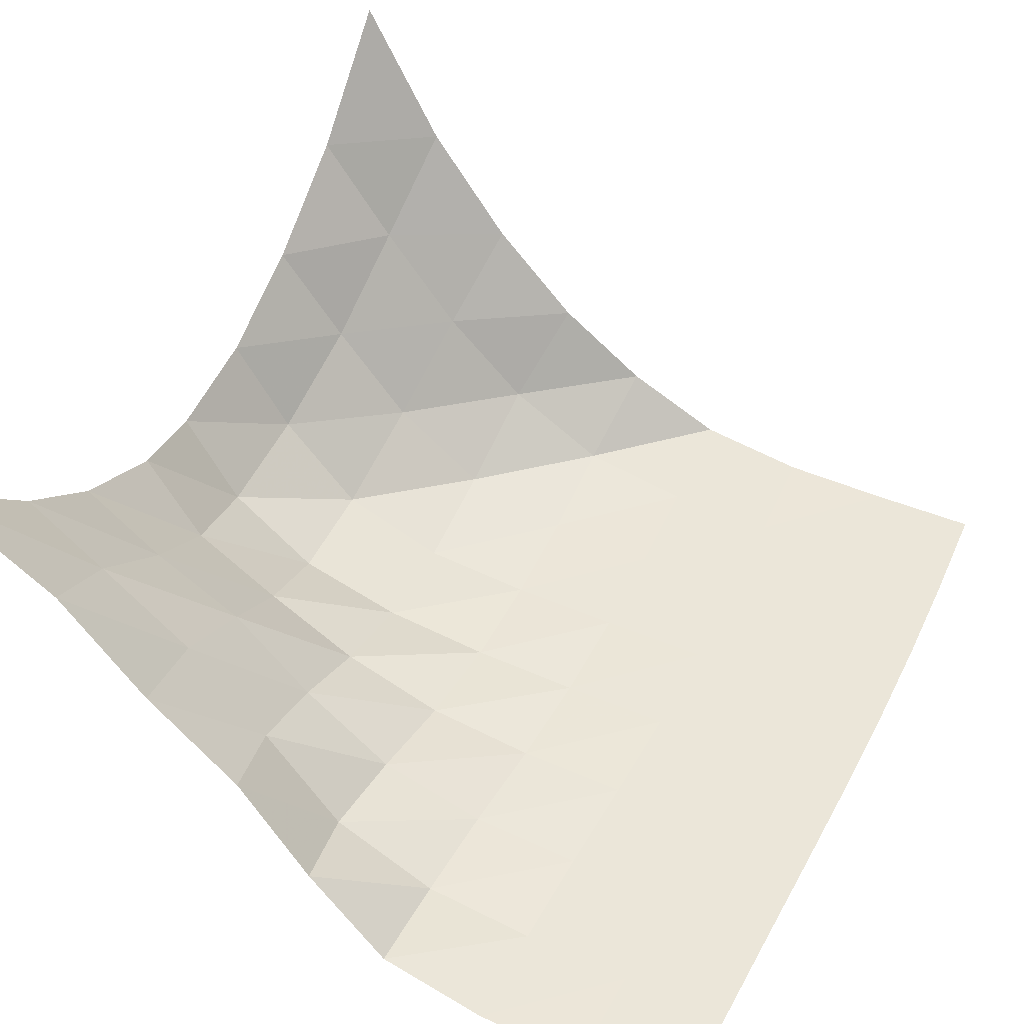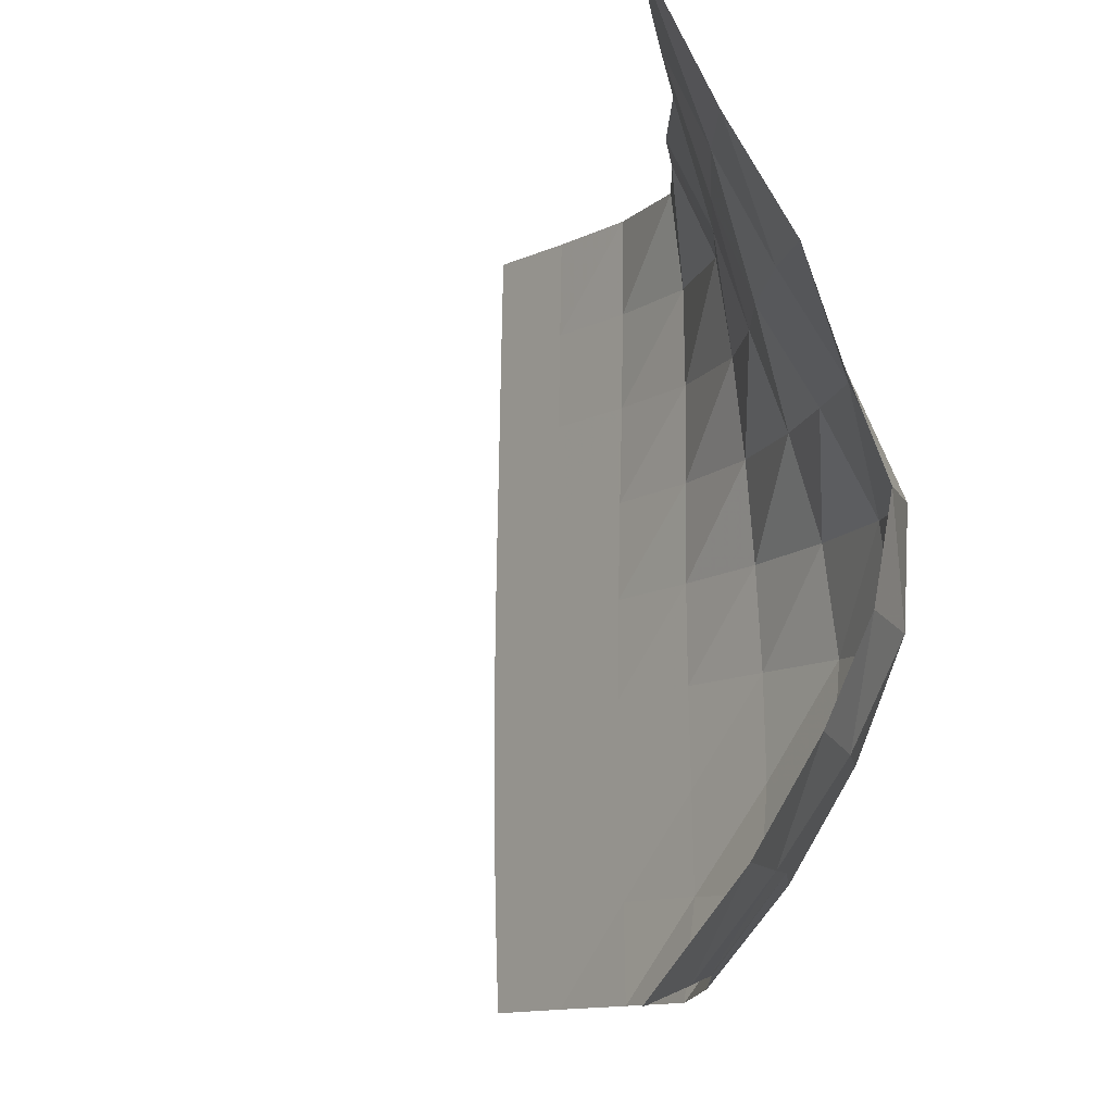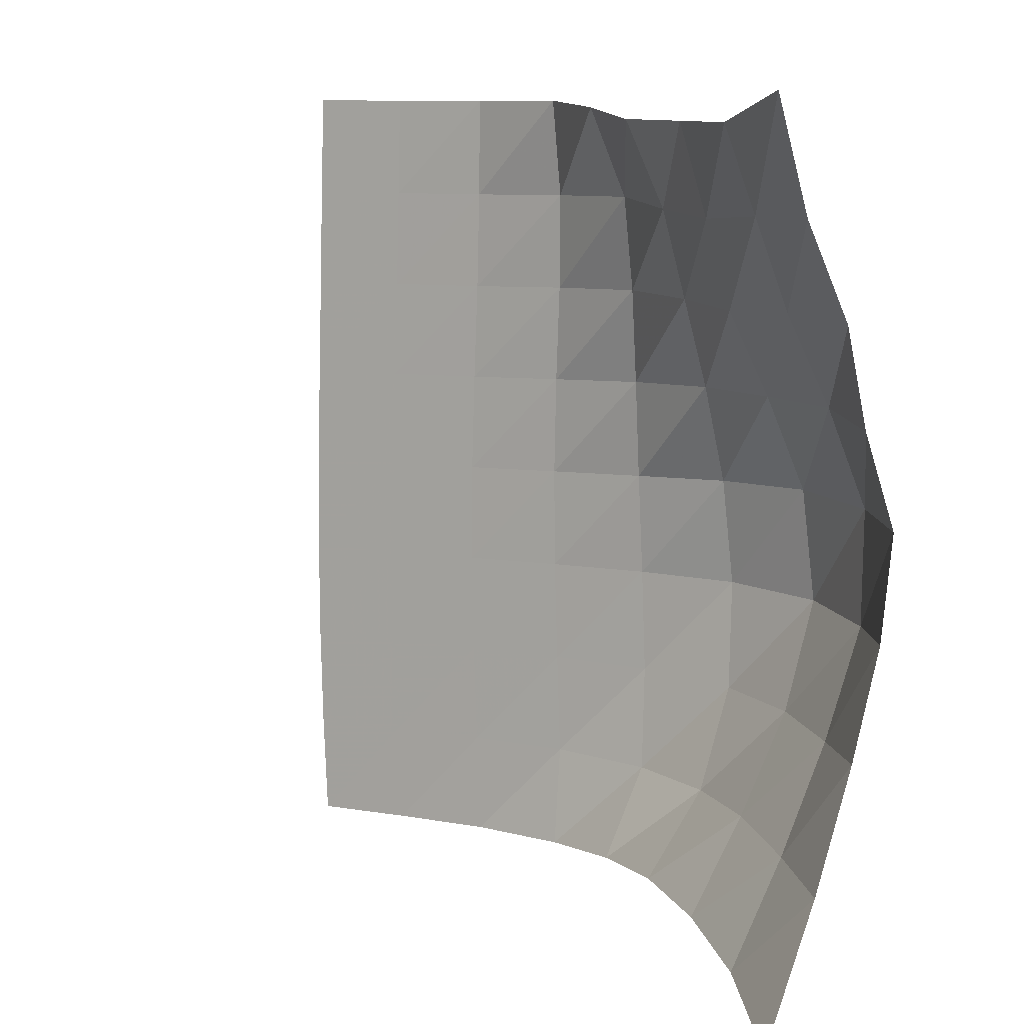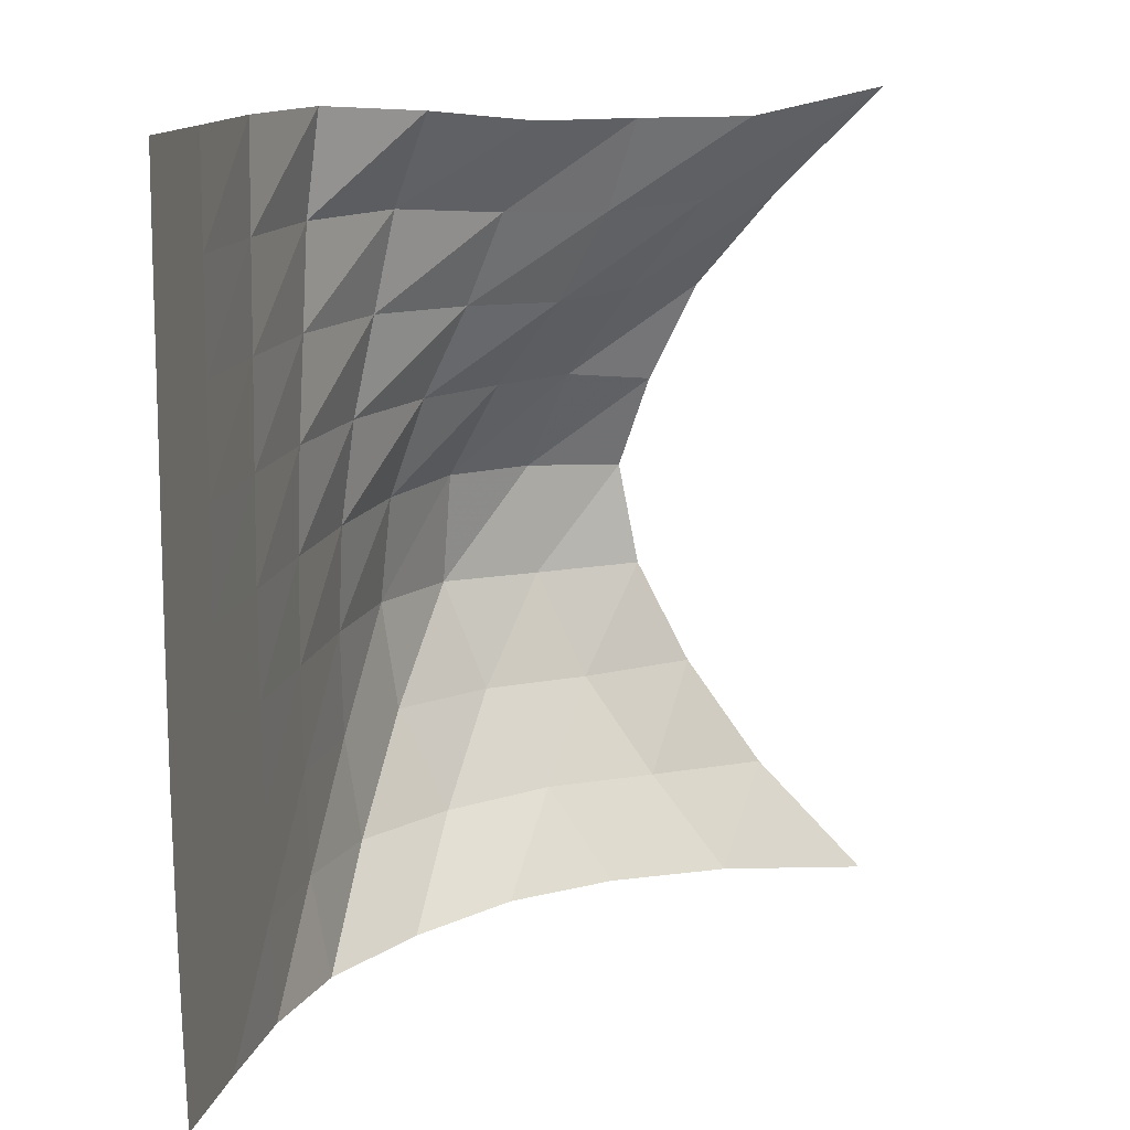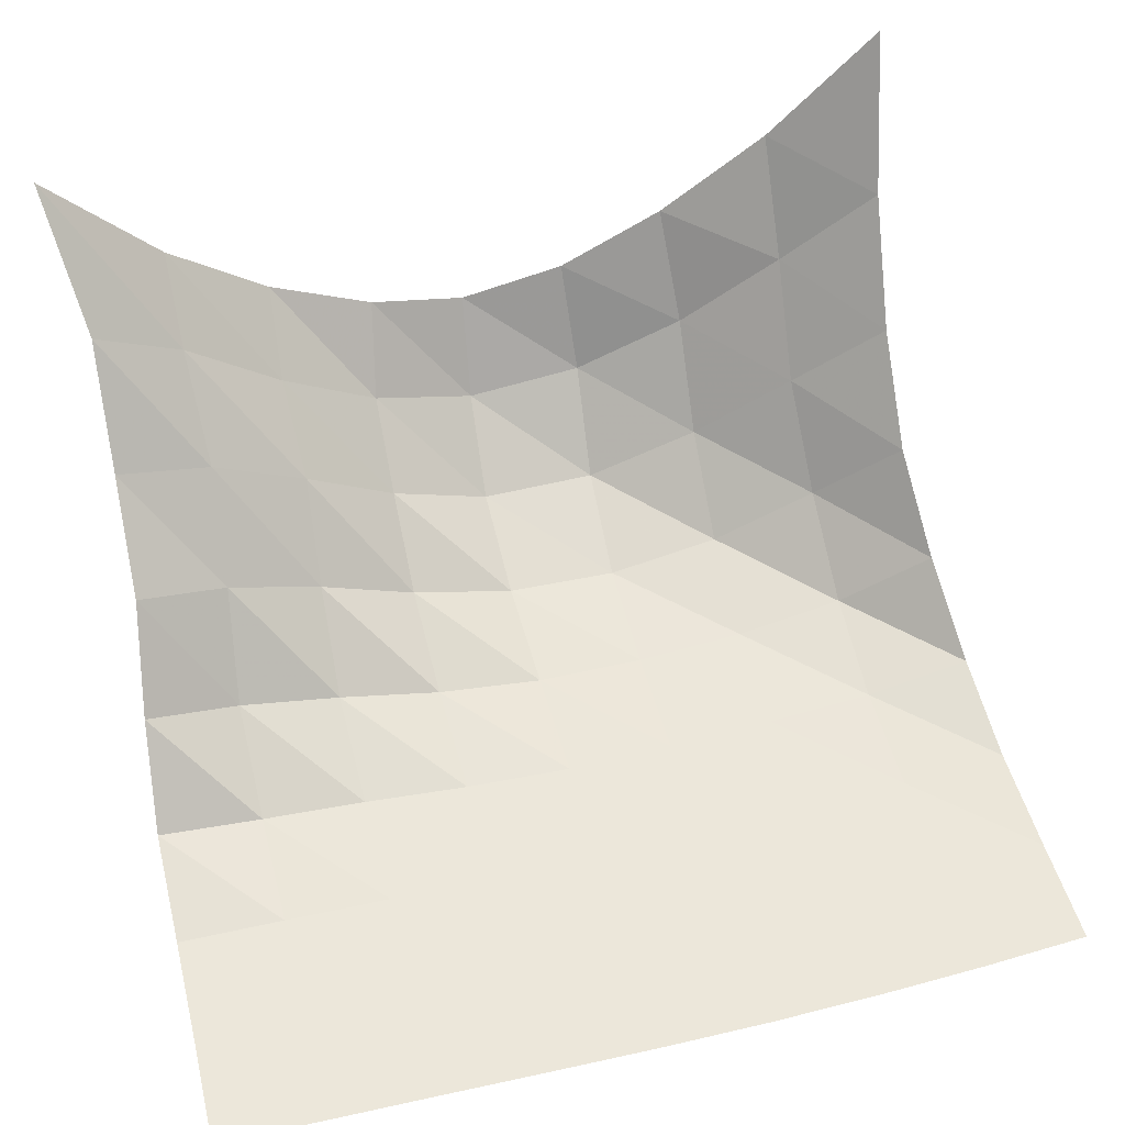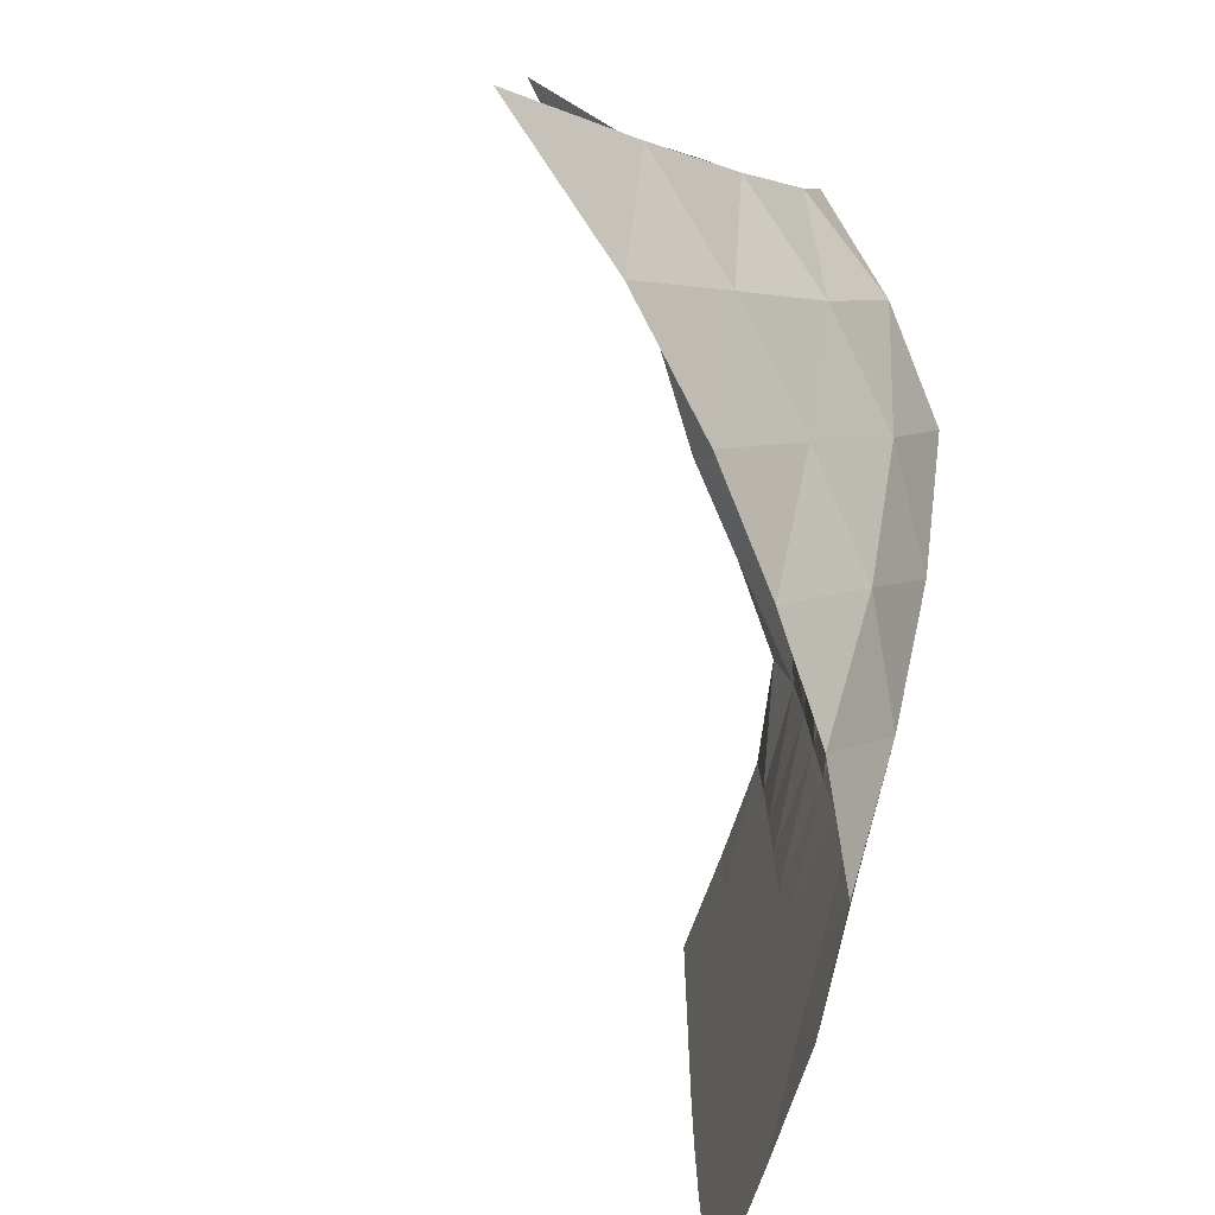
<metadata>
{"format":"obj","ext":"obj","renderer":"f3d","projection":"perspective","resolution":1024,"background":"white","views":[{"elev":46.8,"azim":26.0,"up":"+Y"},{"elev":-11.4,"azim":-129.1,"up":"+Z"},{"elev":7.7,"azim":-150.5,"up":"+Z"},{"elev":15.5,"azim":103.7,"up":"+Z"},{"elev":51.7,"azim":75.0,"up":"+Y"},{"elev":-79.0,"azim":-111.2,"up":"+Z"}]}
</metadata>
<code>
v -1 0 -1
v -0.9995 -0.2674 -0.7321
v -1.005 -0.4594 -0.4734
v -1.015 -0.5953 -0.2236
v -1.022 -0.6478 0.0299
v -0.9829 -0.5626 0.2653
v -0.9824 -0.4439 0.5092
v -0.9636 -0.2499 0.7421
v -1 0 1
v -0.7798 -0.3149 -0.9494
v -0.816 -0.51 -0.725
v -0.8459 -0.6928 -0.486
v -0.8771 -0.8274 -0.2291
v -0.8737 -0.8491 0.05005
v -0.8239 -0.7331 0.2987
v -0.7875 -0.5651 0.5257
v -0.7814 -0.3914 0.7449
v -0.7575 -0.2746 0.946
v -0.5648 -0.5599 -0.9201
v -0.6149 -0.733 -0.706
v -0.6555 -0.9018 -0.4742
v -0.6786 -1.016 -0.2111
v -0.657 -0.99 0.06788
v -0.6163 -0.8557 0.3071
v -0.5843 -0.6979 0.5197
v -0.5759 -0.5795 0.7366
v -0.5431 -0.503 0.9576
v -0.3517 -0.7614 -0.9076
v -0.413 -0.9343 -0.7112
v -0.4306 -1.061 -0.467
v -0.4208 -1.097 -0.1975
v -0.4071 -1.065 0.06744
v -0.3958 -0.9755 0.3127
v -0.387 -0.8667 0.5367
v -0.3706 -0.7752 0.7567
v -0.3152 -0.6829 0.9696
v -0.1431 -0.9363 -0.9269
v -0.1757 -1.077 -0.711
v -0.1652 -1.111 -0.4529
v -0.1544 -1.114 -0.1942
v -0.1489 -1.1 0.06114
v -0.1549 -1.068 0.3095
v -0.1674 -1.019 0.5484
v -0.1692 -0.9677 0.7849
v -0.1201 -0.875 1.006
v 0.08341 -1.072 -0.9496
v 0.09003 -1.114 -0.701
v 0.101 -1.117 -0.4478
v 0.1088 -1.117 -0.1949
v 0.1096 -1.114 0.0565
v 0.1008 -1.107 0.304
v 0.08624 -1.097 0.547
v 0.07831 -1.086 0.7885
v 0.0822 -1.051 1.031
v 0.3406 -1.112 -0.9508
v 0.3525 -1.117 -0.7
v 0.3623 -1.117 -0.4485
v 0.3674 -1.117 -0.1972
v 0.366 -1.117 0.05288
v 0.358 -1.116 0.3004
v 0.3476 -1.115 0.5454
v 0.3408 -1.114 0.7904
v 0.3365 -1.111 1.037
v 0.5979 -1.117 -0.9539
v 0.6102 -1.117 -0.7026
v 0.6188 -1.117 -0.4511
v 0.6219 -1.117 -0.1999
v 0.6194 -1.117 0.05036
v 0.6125 -1.117 0.2989
v 0.6044 -1.117 0.5462
v 0.5978 -1.117 0.7938
v 0.5913 -1.117 1.042
v 0.8514 -1.117 -0.9584
v 0.8635 -1.117 -0.7065
v 0.8708 -1.117 -0.4535
v 0.8728 -1.117 -0.2006
v 0.87 -1.117 0.05113
v 0.8637 -1.117 0.3013
v 0.8564 -1.117 0.5504
v 0.85 -1.117 0.7994
v 0.8423 -1.117 1.049
f 1 10 2
f 2 10 11
f 2 11 3
f 3 11 12
f 3 12 4
f 4 12 13
f 4 13 5
f 5 13 14
f 5 14 6
f 6 14 15
f 6 15 7
f 7 15 16
f 7 16 8
f 8 16 17
f 8 17 9
f 9 17 18
f 10 19 11
f 11 19 20
f 11 20 12
f 12 20 21
f 12 21 13
f 13 21 22
f 13 22 14
f 14 22 23
f 14 23 15
f 15 23 24
f 15 24 16
f 16 24 25
f 16 25 17
f 17 25 26
f 17 26 18
f 18 26 27
f 19 28 20
f 20 28 29
f 20 29 21
f 21 29 30
f 21 30 22
f 22 30 31
f 22 31 23
f 23 31 32
f 23 32 24
f 24 32 33
f 24 33 25
f 25 33 34
f 25 34 26
f 26 34 35
f 26 35 27
f 27 35 36
f 28 37 29
f 29 37 38
f 29 38 30
f 30 38 39
f 30 39 31
f 31 39 40
f 31 40 32
f 32 40 41
f 32 41 33
f 33 41 42
f 33 42 34
f 34 42 43
f 34 43 35
f 35 43 44
f 35 44 36
f 36 44 45
f 37 46 38
f 38 46 47
f 38 47 39
f 39 47 48
f 39 48 40
f 40 48 49
f 40 49 41
f 41 49 50
f 41 50 42
f 42 50 51
f 42 51 43
f 43 51 52
f 43 52 44
f 44 52 53
f 44 53 45
f 45 53 54
f 46 55 47
f 47 55 56
f 47 56 48
f 48 56 57
f 48 57 49
f 49 57 58
f 49 58 50
f 50 58 59
f 50 59 51
f 51 59 60
f 51 60 52
f 52 60 61
f 52 61 53
f 53 61 62
f 53 62 54
f 54 62 63
f 55 64 56
f 56 64 65
f 56 65 57
f 57 65 66
f 57 66 58
f 58 66 67
f 58 67 59
f 59 67 68
f 59 68 60
f 60 68 69
f 60 69 61
f 61 69 70
f 61 70 62
f 62 70 71
f 62 71 63
f 63 71 72
f 64 73 65
f 65 73 74
f 65 74 66
f 66 74 75
f 66 75 67
f 67 75 76
f 67 76 68
f 68 76 77
f 68 77 69
f 69 77 78
f 69 78 70
f 70 78 79
f 70 79 71
f 71 79 80
f 71 80 72
f 72 80 81

</code>
